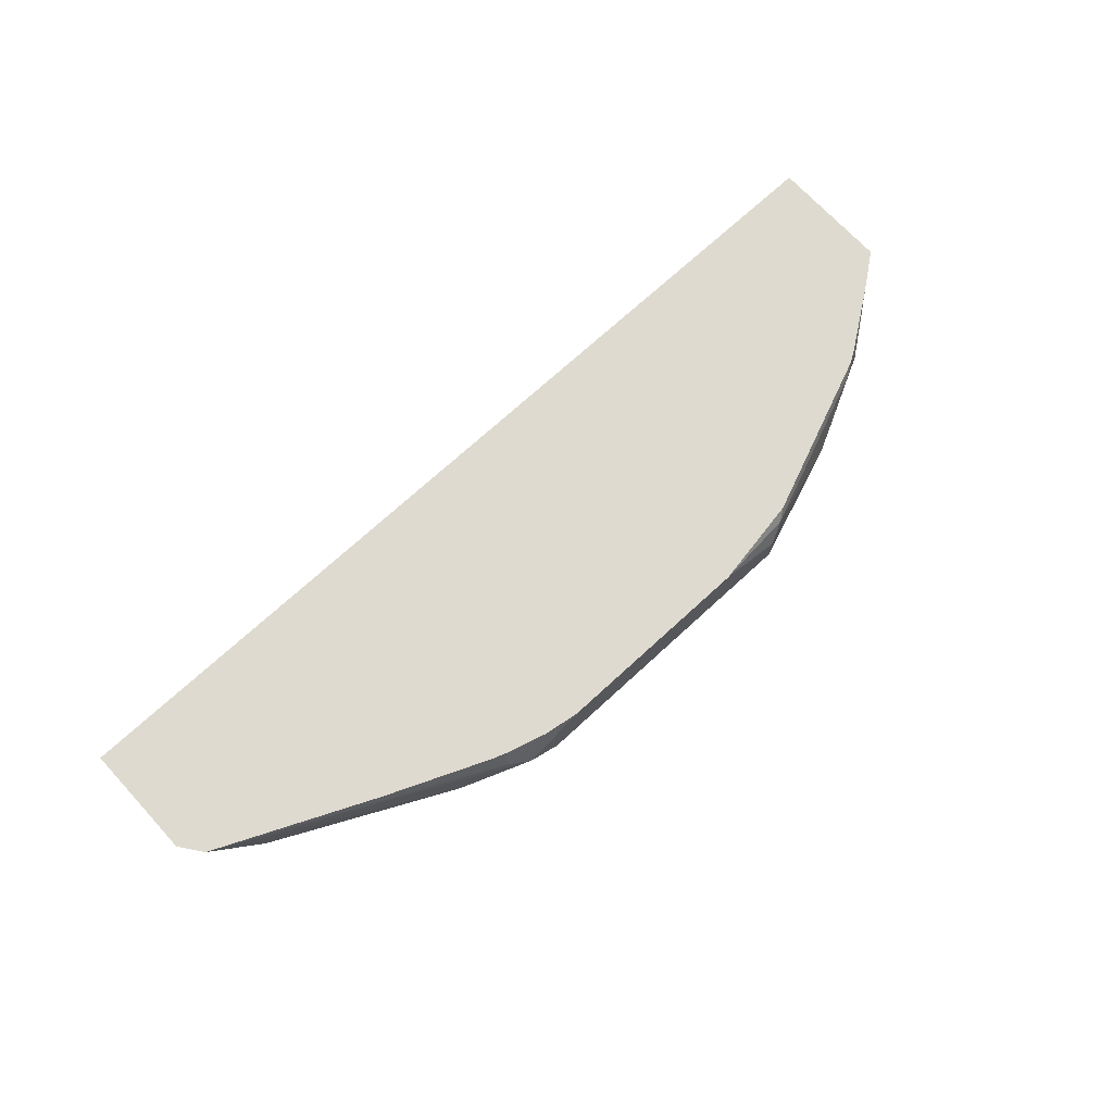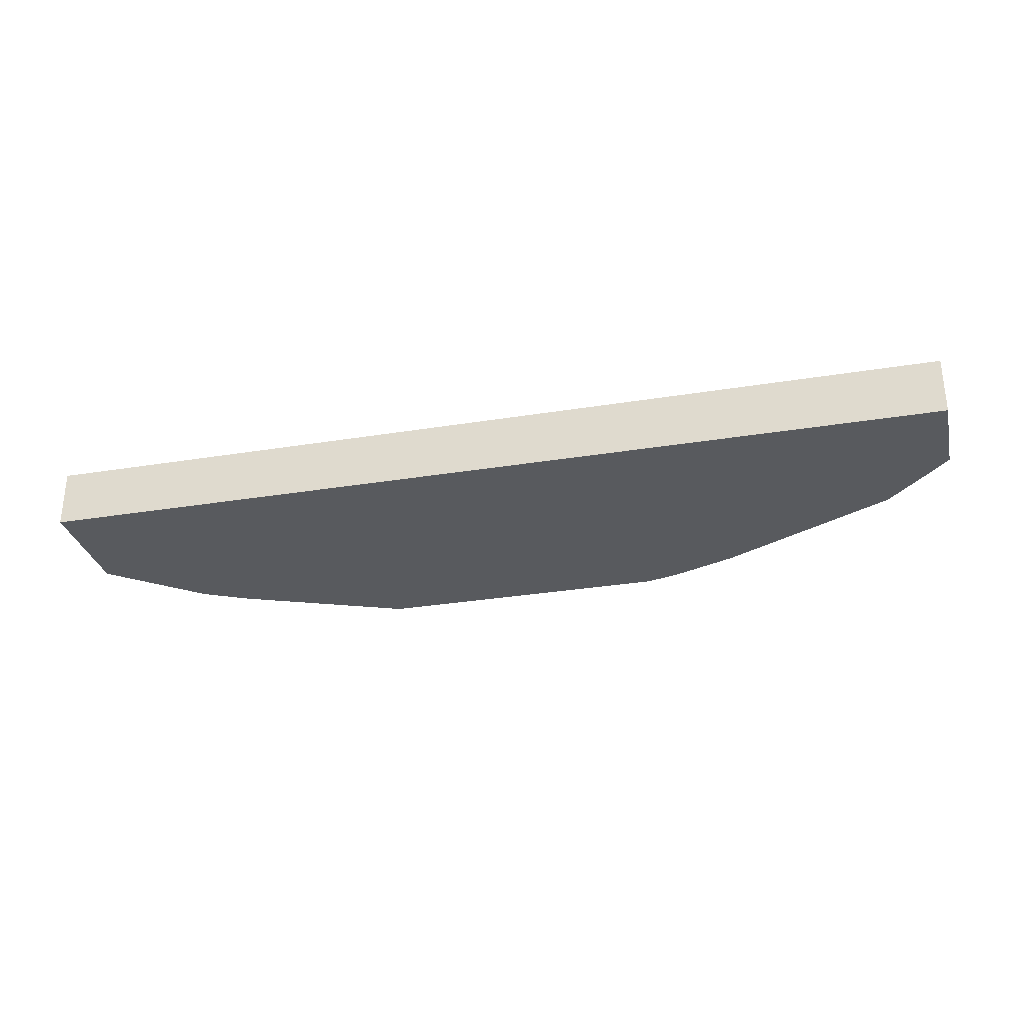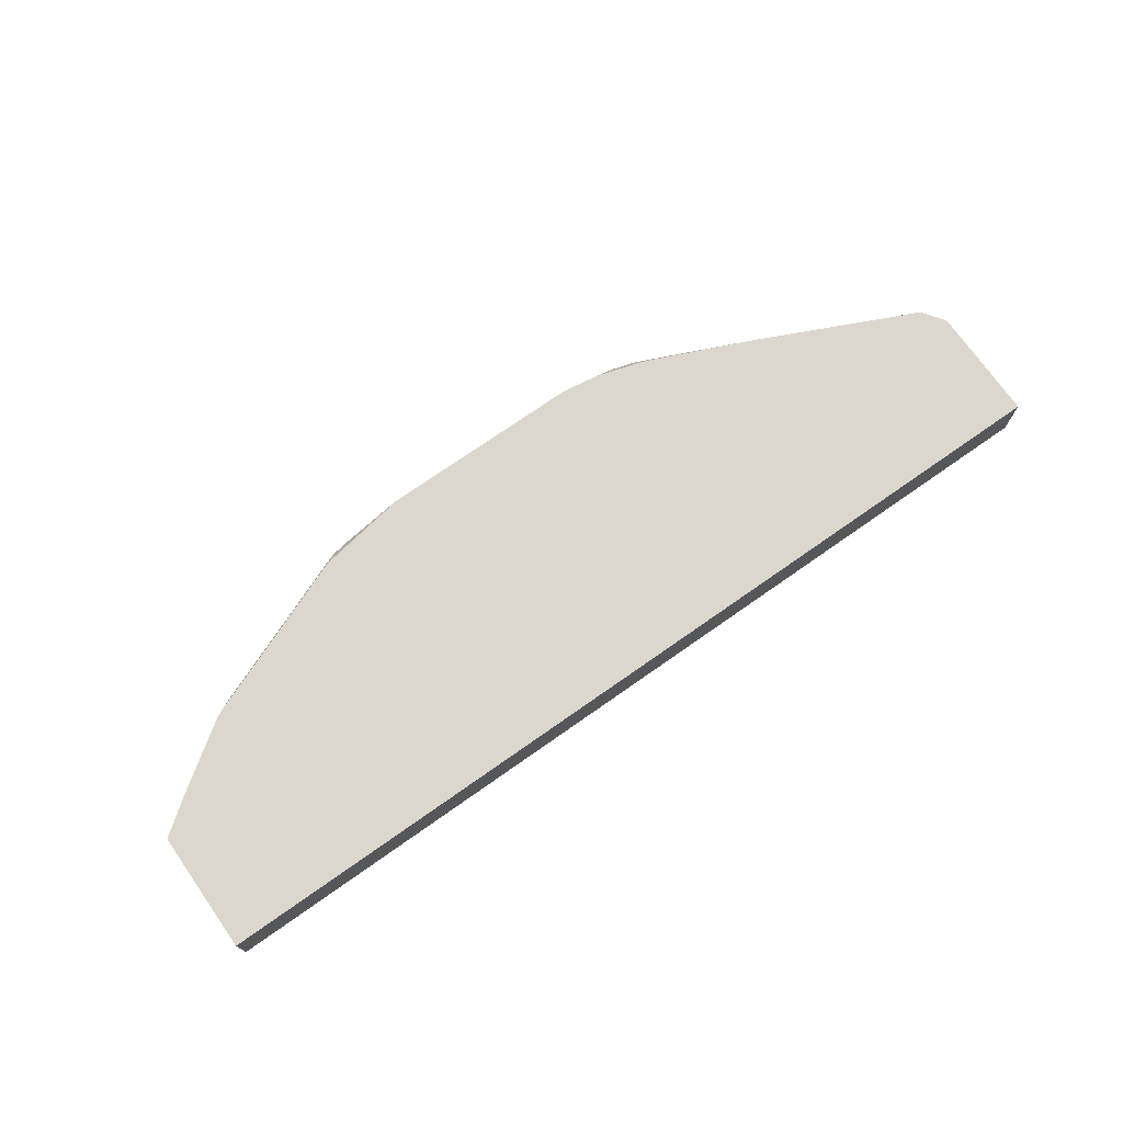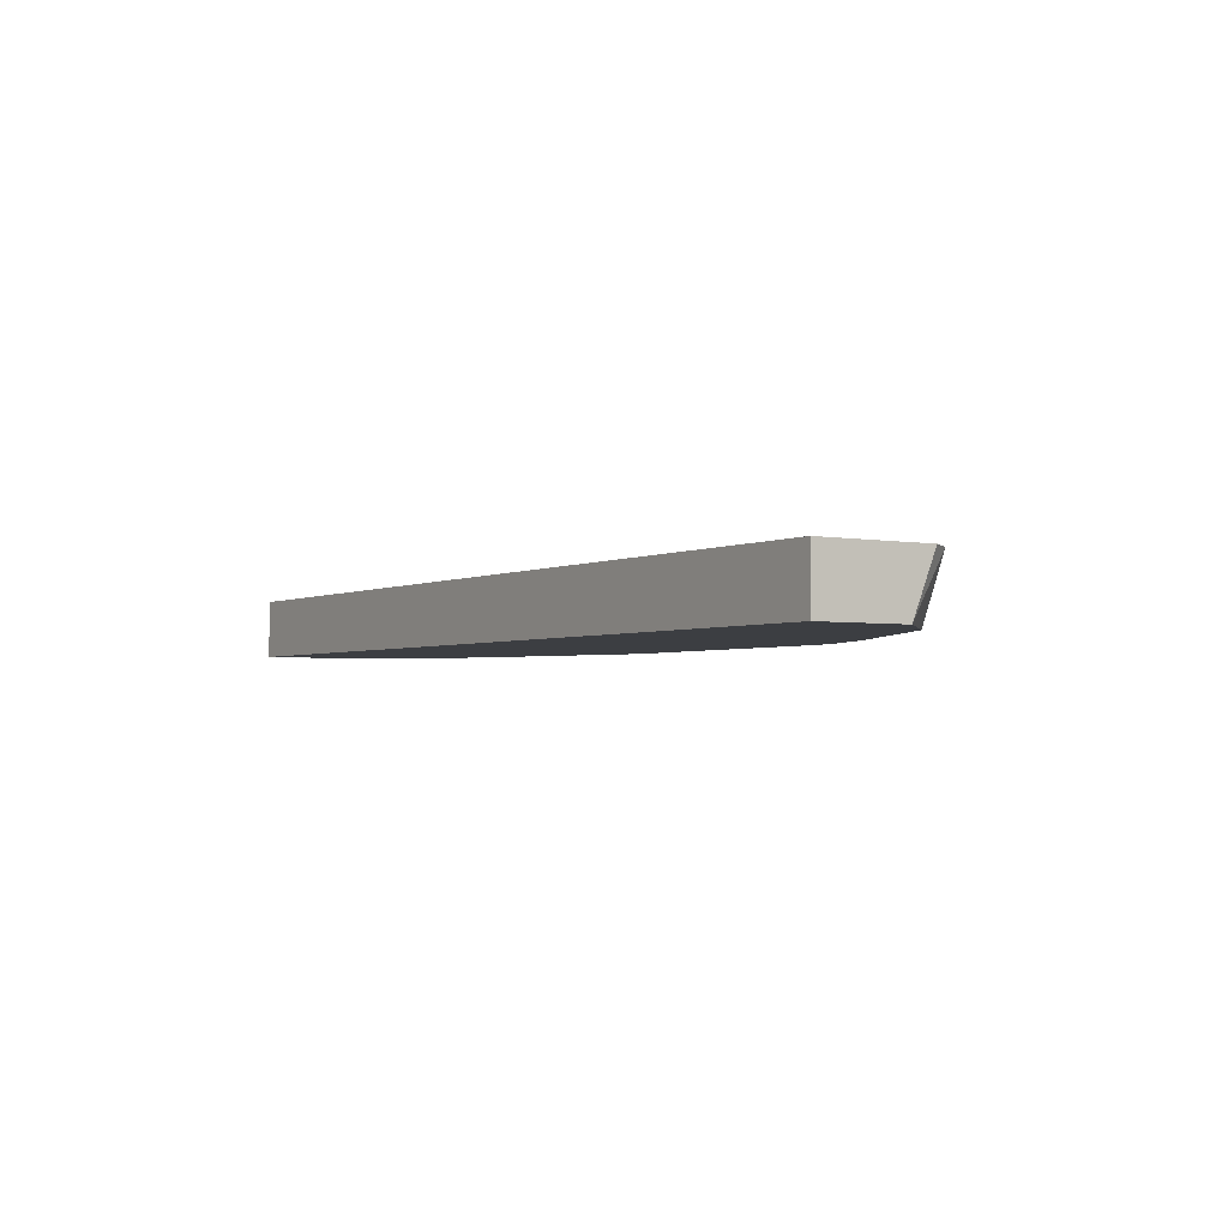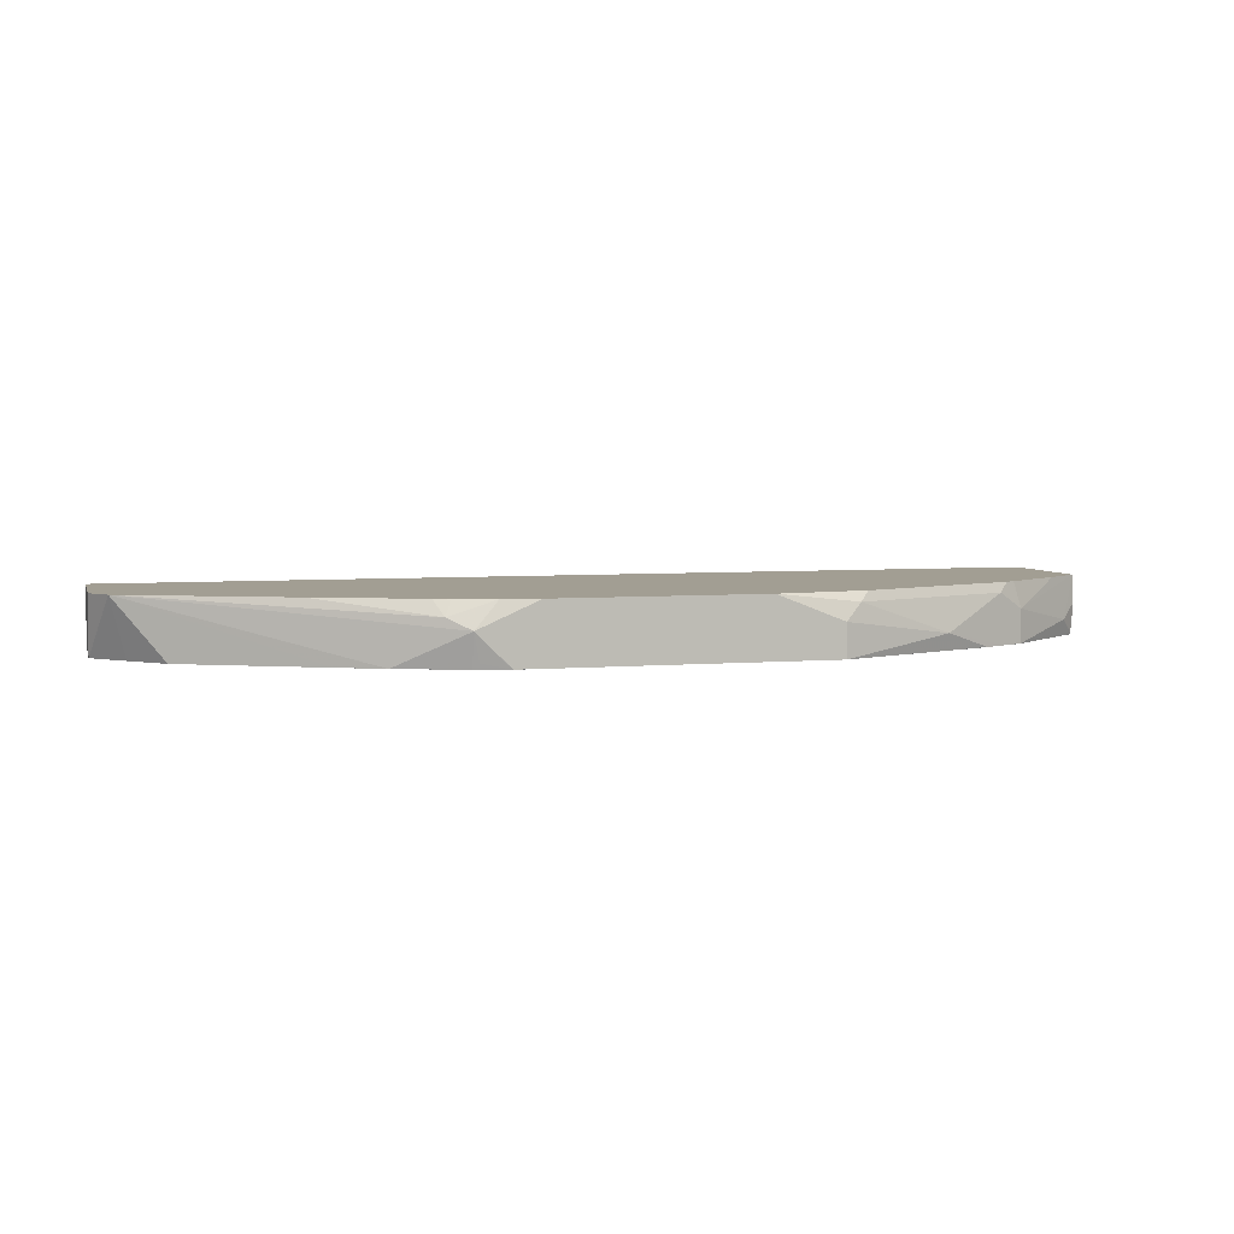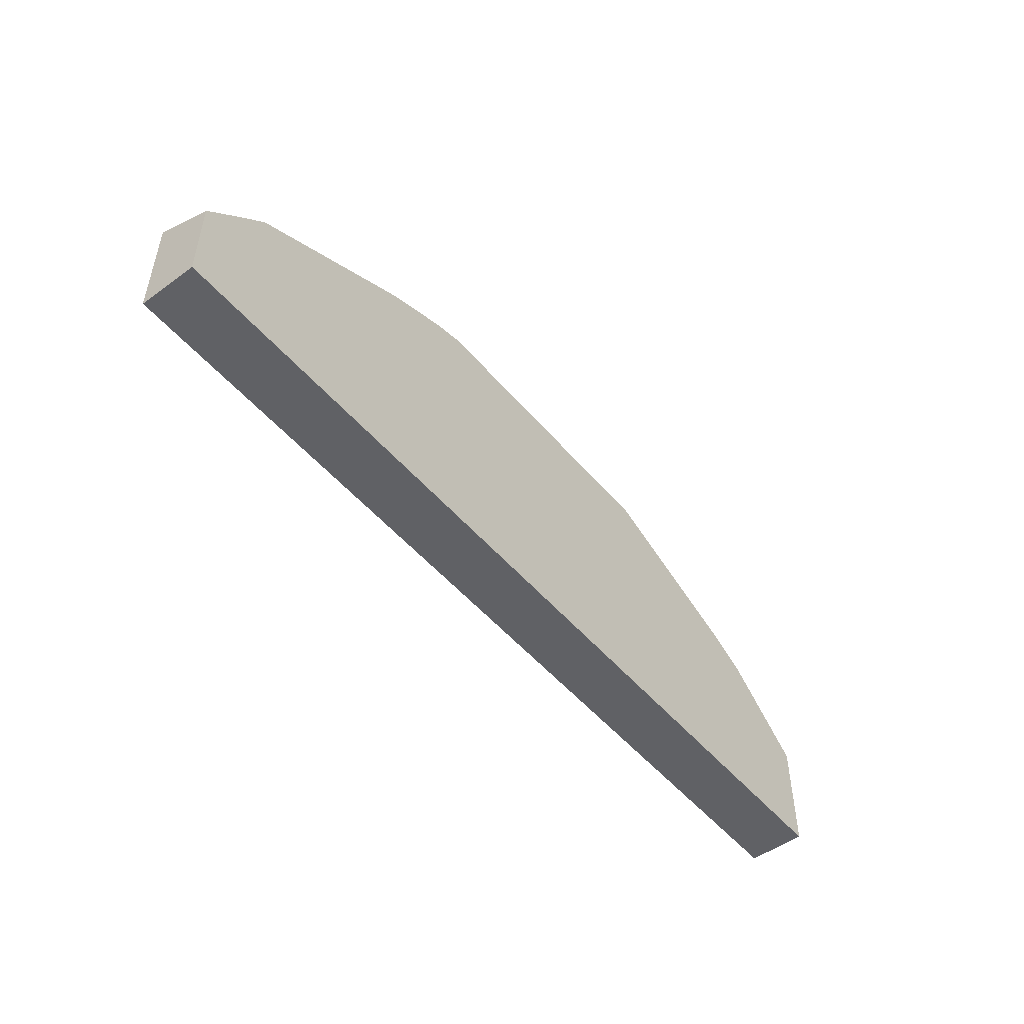
<metadata>
{"format":"obj","ext":"obj","renderer":"f3d","projection":"perspective","resolution":1024,"background":"white","views":[{"elev":70.9,"azim":-42.7,"up":"+Y"},{"elev":-30.7,"azim":-166.7,"up":"+Y"},{"elev":73.0,"azim":144.9,"up":"+Y"},{"elev":-3.0,"azim":-122.7,"up":"+Y"},{"elev":5.0,"azim":-15.3,"up":"+Y"},{"elev":-50.2,"azim":-51.4,"up":"+Z"}]}
</metadata>
<code>
v 0.4238 0.0255 0.3444
v 0.4238 0.0255 0.4642
v 0.4238 -0.0326 0.3444
v -0.4977 0.0255 0.3444
v 0.4238 -0.001384 0.4662
v 0.3888 0.0255 0.4903
v 0.3363 -1.8e-06 0.5317
v 0.4069 -0.01627 0.4802
v 0.4238 -0.0326 0.4613
v -0.4977 -0.0326 0.3444
v -0.4977 0.0255 0.4589
v 0.4238 -0.02937 0.4621
v 0.3279 0.0255 0.5328
v 0.3363 -0.0326 0.5317
v 0.3185 0.0255 0.5384
v 0.3092 0.01628 0.5453
v 0.3147 -1.8e-06 0.5426
v 0.4238 -0.03206 0.4615
v -0.4977 -0.0326 0.4348
v -0.4812 0.0255 0.4813
v 0.3147 -0.03255 0.5426
v 0.3147 -0.0326 0.5425
v 0.1557 0.0255 0.6035
v 0.1465 0.01628 0.6104
v 0.2442 -0.01627 0.5778
v -0.4666 -0.0326 0.4666
v -0.1953 -1.8e-06 0.6185
v -0.217 0.01085 0.6077
v -0.3255 0.0255 0.5534
v -0.4341 -0.0326 0.4992
v -0.3038 -0.0326 0.5643
v -0.2604 -0.03255 0.586
v 0.293 -0.03255 0.5534
v 0.2929 -0.0326 0.5534
v 0.06502 0.0255 0.6185
v 0.1301 -1.8e-06 0.6185
v 0.1301 -0.0326 0.6185
v -0.1953 -0.0326 0.6104
v -0.1899 -0.02713 0.6131
v -0.1628 -0.0326 0.6185
v -0.1627 -0.03255 0.6185
v -0.1372 0.0255 0.6185
v -0.1727 0.0255 0.6129
v -0.2115 0.02442 0.6023
v -0.226 0.0255 0.5964
v -0.2604 -0.0326 0.5859
v -0.1303 -0.0326 0.6185
v -0.2106 0.0255 0.6019
v -0.2159 0.0255 0.6001
f 20 26 30
f 23 35 24
f 22 33 34
f 21 33 22
f 21 25 33
f 20 32 27
f 20 31 32
f 20 30 31
f 24 35 36
f 9 18 14
f 20 27 28
f 19 26 20
f 17 25 21
f 16 24 25
f 16 25 17
f 15 24 16
f 15 23 24
f 14 21 22
f 11 19 20
f 24 36 25
f 20 28 29
f 25 36 37
f 28 43 44
f 27 38 39
f 8 18 12
f 44 49 45
f 44 48 49
f 43 48 44
f 40 47 41
f 38 40 39
f 33 37 34
f 32 46 38
f 31 46 32
f 25 37 33
f 28 45 29
f 27 32 38
f 27 43 28
f 27 42 43
f 27 36 35
f 27 37 36
f 27 47 37
f 27 41 47
f 27 40 41
f 27 39 40
f 28 44 45
f 8 14 18
f 27 35 42
f 7 17 21
f 1 13 6
f 1 15 13
f 1 23 15
f 1 35 23
f 1 42 35
f 1 43 42
f 1 48 43
f 1 49 48
f 1 45 49
f 1 6 2
f 1 29 45
f 1 11 20
f 1 4 11
f 1 10 4
f 1 3 10
f 1 9 3
f 1 18 9
f 1 5 12
f 1 2 5
f 7 21 14
f 1 20 29
f 2 6 7
f 1 12 18
f 2 8 5
f 2 7 8
f 7 16 17
f 7 15 16
f 7 14 8
f 6 13 7
f 5 8 12
f 4 19 11
f 4 10 19
f 3 19 10
f 3 26 19
f 3 30 26
f 7 13 15
f 3 46 31
f 3 14 22
f 3 31 30
f 3 22 34
f 3 34 37
f 3 9 14
f 3 47 40
f 3 40 38
f 3 38 46
f 3 37 47

</code>
